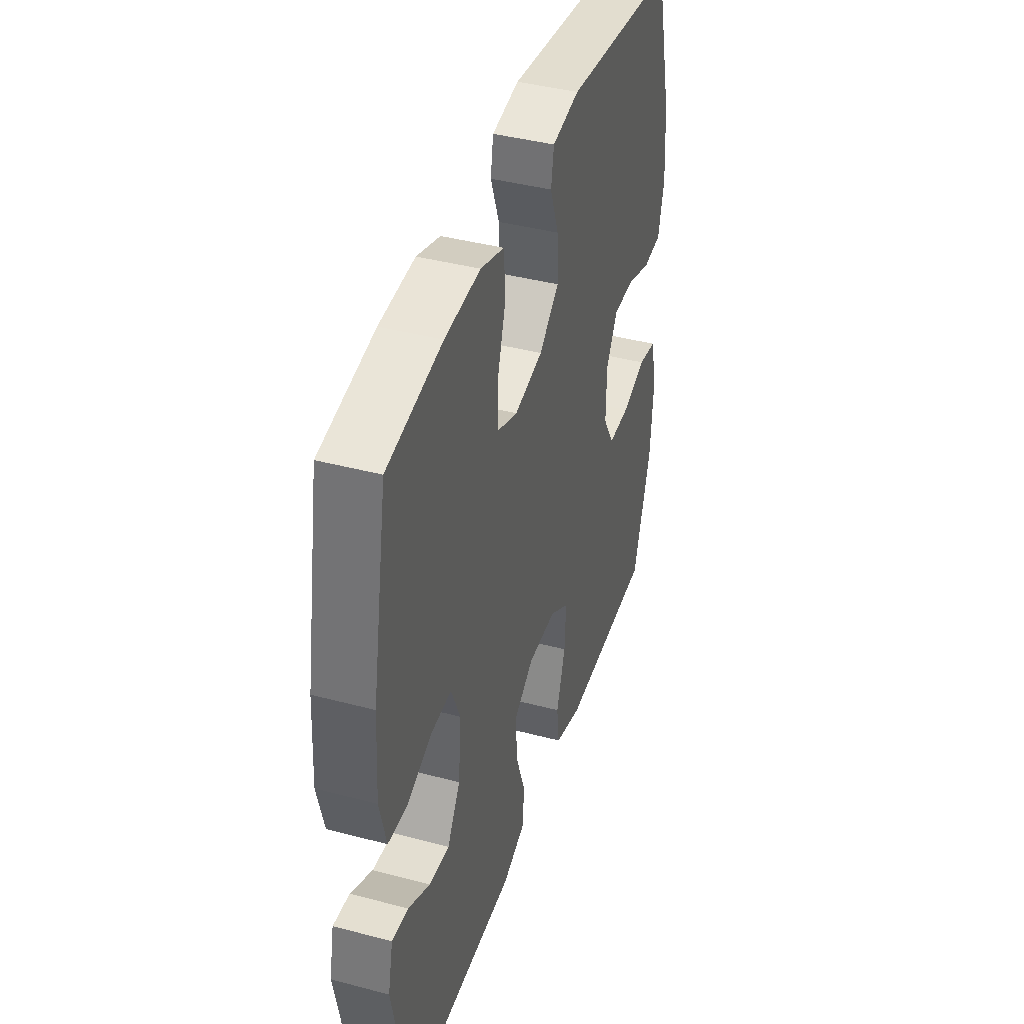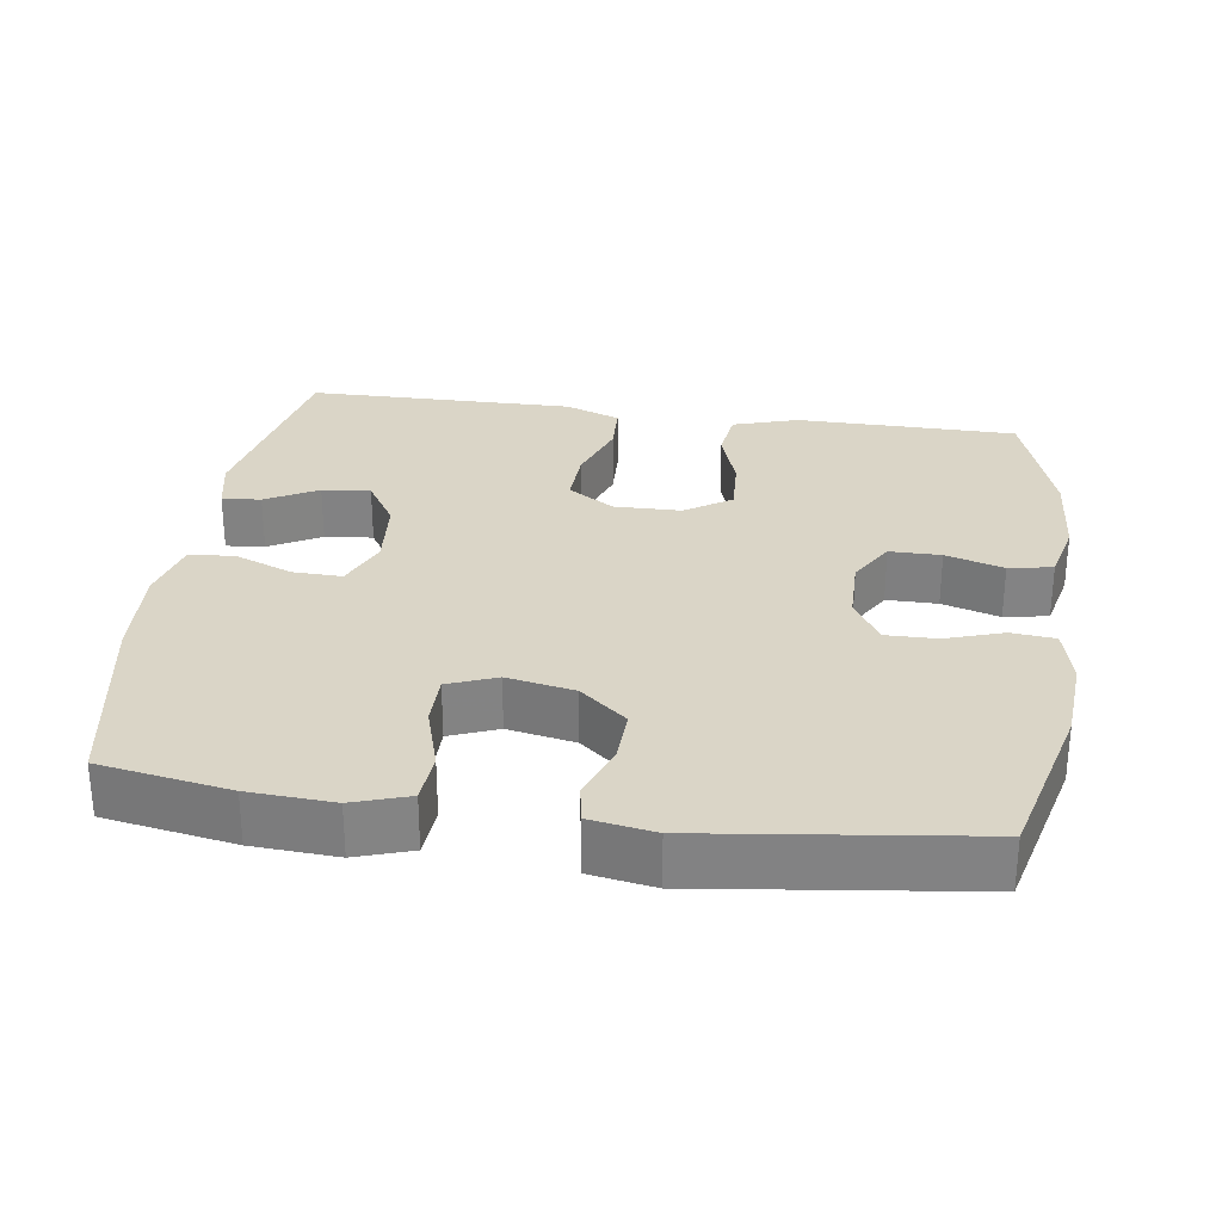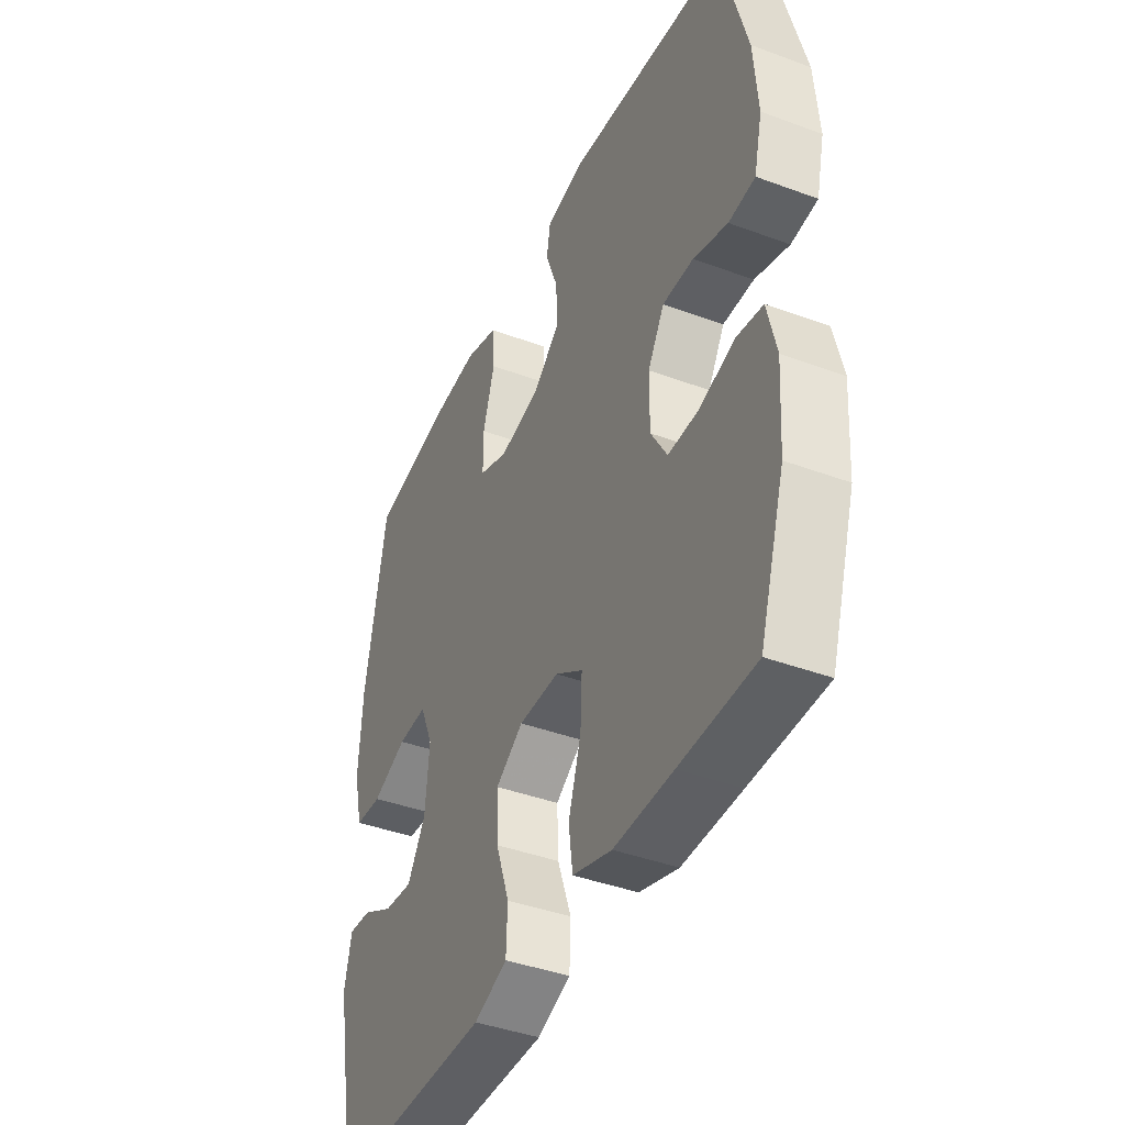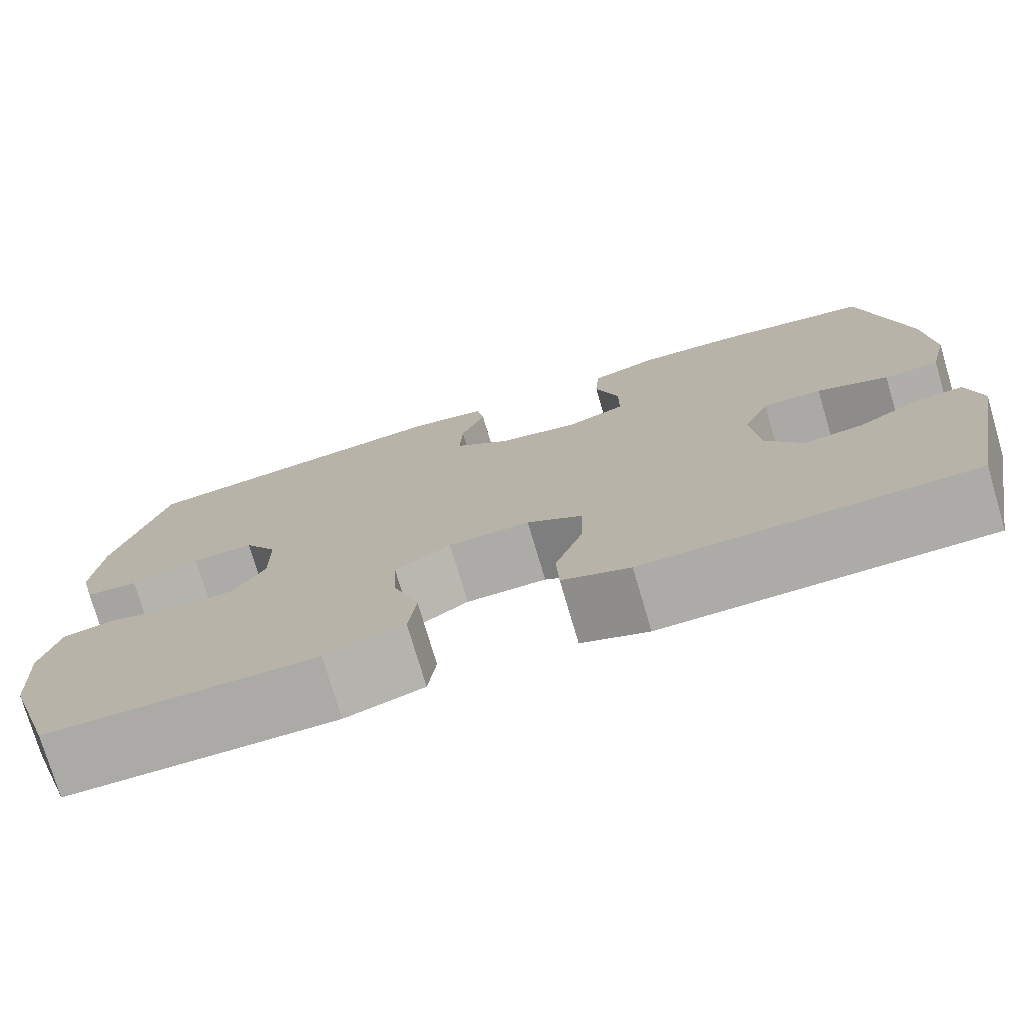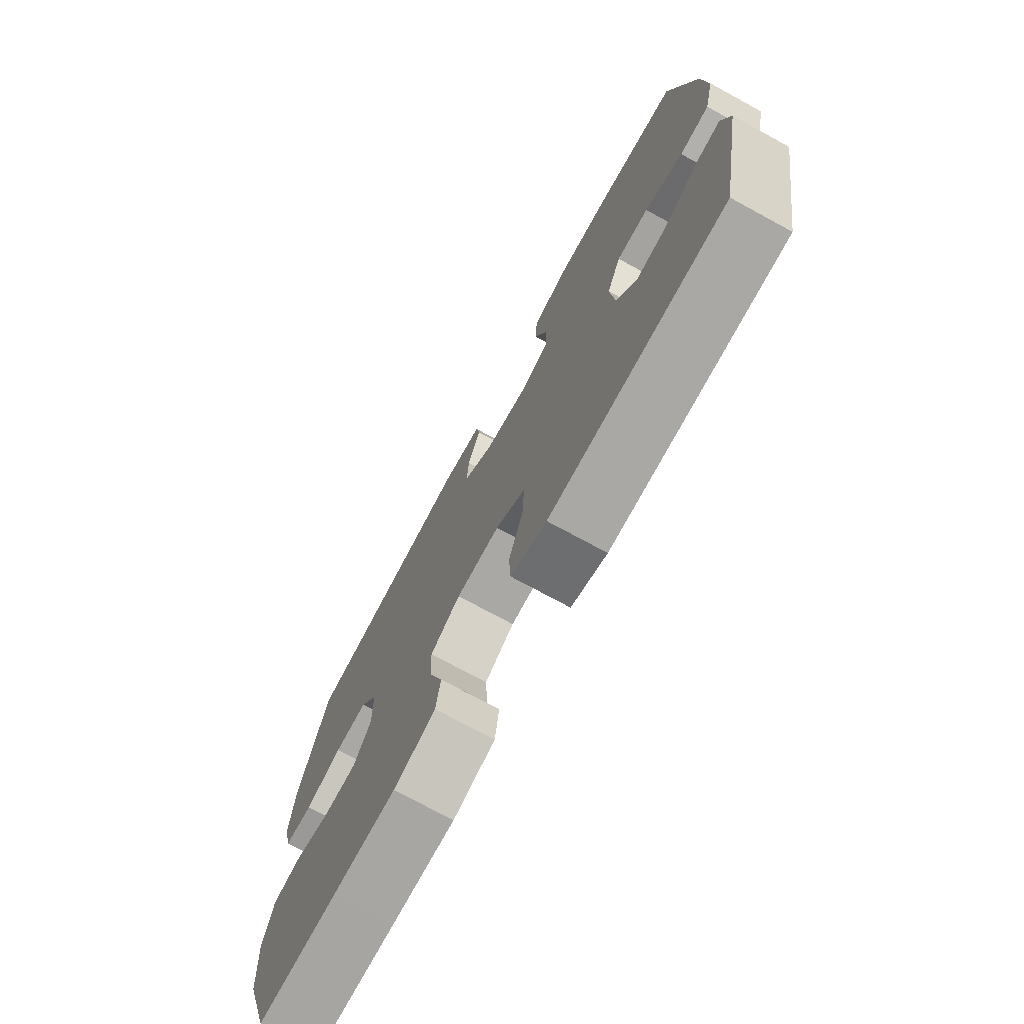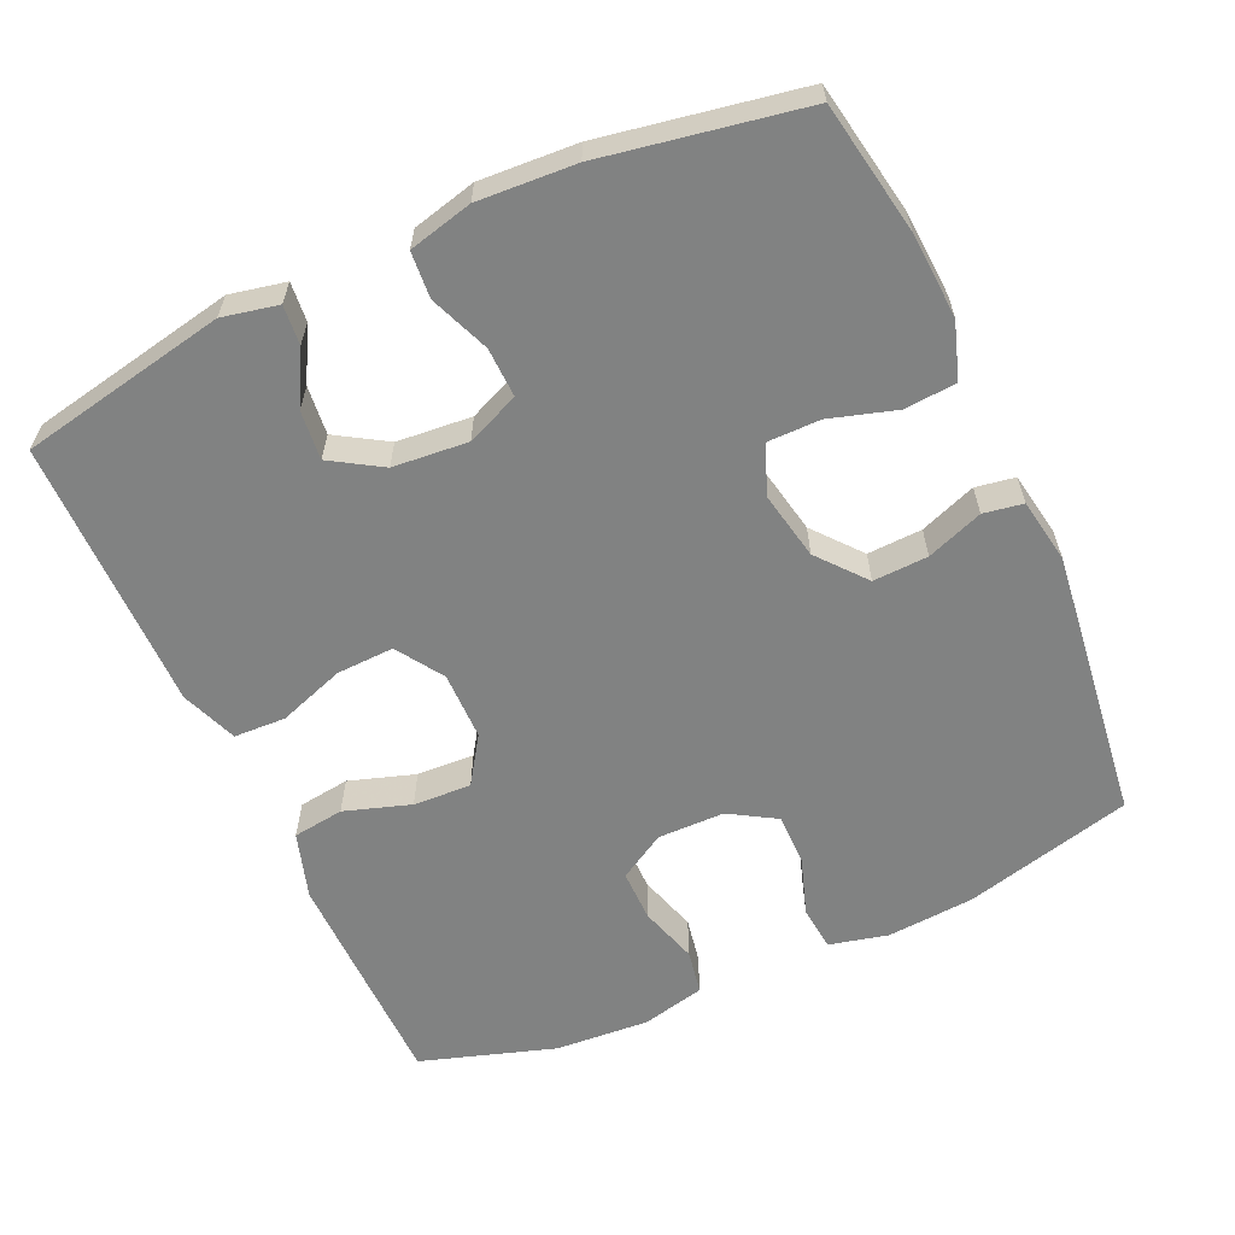
<metadata>
{"format":"obj","ext":"obj","renderer":"f3d","projection":"perspective","resolution":1024,"background":"white","views":[{"elev":41.3,"azim":-72.2,"up":"+Z"},{"elev":29.0,"azim":8.1,"up":"+Y"},{"elev":-41.6,"azim":65.9,"up":"+Z"},{"elev":-76.1,"azim":-163.5,"up":"+Z"},{"elev":-74.4,"azim":-118.5,"up":"+Z"},{"elev":-60.6,"azim":-65.5,"up":"+Y"}]}
</metadata>
<code>
v 0.5 0.07 -0.5
v 0.33 0.07 -0.502
v 0.196 0.07 -0.503
v 0.107 0.07 -0.475
v 0.098 0.07 -0.406
v 0.127 0.07 -0.317
v 0.131 0.07 -0.239
v 0.068 0.07 -0.197
v -0.024 0.07 -0.196
v -0.087 0.07 -0.237
v -0.084 0.07 -0.315
v -0.053 0.07 -0.404
v -0.056 0.07 -0.474
v -0.132 0.07 -0.503
v -0.25 0.07 -0.502
v -0.5 0.07 -0.5
v -0.554 0.07 -0.221
v -0.538 0.07 -0.146
v -0.485 0.07 -0.151
v -0.414 0.07 -0.19
v -0.348 0.07 -0.197
v -0.306 0.07 -0.129
v -0.297 0.07 -0.028
v -0.327 0.07 0.043
v -0.394 0.07 0.041
v -0.474 0.07 0.009
v -0.536 0.07 0.014
v -0.557 0.07 0.1
v -0.549 0.07 0.231
v -0.5 0.07 0.5
v -0.323 0.07 0.531
v -0.208 0.07 0.538
v -0.132 0.07 0.513
v -0.127 0.07 0.443
v -0.154 0.07 0.354
v -0.154 0.07 0.283
v -0.088 0.07 0.257
v 0.004 0.07 0.275
v 0.068 0.07 0.328
v 0.065 0.07 0.402
v 0.037 0.07 0.478
v 0.046 0.07 0.531
v 0.134 0.07 0.546
v 0.5 0.07 0.5
v 0.558 0.07 0.273
v 0.567 0.07 0.155
v 0.548 0.07 0.076
v 0.488 0.07 0.07
v 0.41 0.07 0.096
v 0.34 0.07 0.097
v 0.302 0.07 0.034
v 0.301 0.07 -0.056
v 0.338 0.07 -0.119
v 0.408 0.07 -0.119
v 0.487 0.07 -0.095
v 0.547 0.07 -0.106
v 0.567 0.07 -0.192
v 0.558 0.07 -0.319
v 0.5 0 -0.5
v 0.33 0 -0.502
v 0.196 0 -0.503
v 0.107 0 -0.475
v 0.098 0 -0.406
v 0.127 0 -0.317
v 0.131 0 -0.239
v 0.068 0 -0.197
v -0.024 0 -0.196
v -0.087 0 -0.237
v -0.084 0 -0.315
v -0.053 0 -0.404
v -0.056 0 -0.474
v -0.132 0 -0.503
v -0.25 0 -0.502
v -0.5 0 -0.5
v -0.554 0 -0.221
v -0.538 0 -0.146
v -0.485 0 -0.151
v -0.414 0 -0.19
v -0.348 0 -0.197
v -0.306 0 -0.129
v -0.297 0 -0.028
v -0.327 0 0.043
v -0.394 0 0.041
v -0.474 0 0.009
v -0.536 0 0.014
v -0.557 0 0.1
v -0.549 0 0.231
v -0.5 0 0.5
v -0.323 0 0.531
v -0.208 0 0.538
v -0.132 0 0.513
v -0.127 0 0.443
v -0.154 0 0.354
v -0.154 0 0.283
v -0.088 0 0.257
v 0.004 0 0.275
v 0.068 0 0.328
v 0.065 0 0.402
v 0.037 0 0.478
v 0.046 0 0.531
v 0.134 0 0.546
v 0.5 0 0.5
v 0.558 0 0.273
v 0.567 0 0.155
v 0.548 0 0.076
v 0.488 0 0.07
v 0.41 0 0.096
v 0.34 0 0.097
v 0.302 0 0.034
v 0.301 0 -0.056
v 0.338 0 -0.119
v 0.408 0 -0.119
v 0.487 0 -0.095
v 0.547 0 -0.106
v 0.567 0 -0.192
v 0.558 0 -0.319
f 54 55 56 57
f 53 54 57 58
f 46 47 48 49
f 46 49 50
f 45 46 50
f 44 45 50
f 43 44 50 51
f 40 41 42 43
f 39 40 43 51
f 32 33 34 35
f 32 35 36
f 31 32 36
f 30 31 36
f 29 30 36
f 28 29 36 37
f 25 26 27 28
f 24 25 28 37
f 17 18 19 20
f 15 16 17 20
f 15 20 21
f 14 15 21 22
f 11 12 13 14
f 10 11 14 22
f 3 4 5 6
f 3 6 7
f 2 3 7
f 53 58 1 2
f 52 53 2 7
f 38 39 51 52
f 38 52 7 8
f 23 24 37 38
f 23 38 8 9
f 9 10 22 23
f 115 114 113 112
f 116 115 112 111
f 107 106 105 104
f 108 107 104
f 108 104 103
f 108 103 102
f 109 108 102 101
f 101 100 99 98
f 109 101 98 97
f 93 92 91 90
f 94 93 90
f 94 90 89
f 94 89 88
f 94 88 87
f 95 94 87 86
f 86 85 84 83
f 95 86 83 82
f 78 77 76 75
f 78 75 74 73
f 79 78 73
f 80 79 73 72
f 72 71 70 69
f 80 72 69 68
f 64 63 62 61
f 65 64 61
f 65 61 60
f 60 59 116 111
f 65 60 111 110
f 110 109 97 96
f 66 65 110 96
f 96 95 82 81
f 67 66 96 81
f 81 80 68 67
f 1 59 60 2
f 2 60 61 3
f 3 61 62 4
f 4 62 63 5
f 5 63 64 6
f 6 64 65 7
f 7 65 66 8
f 8 66 67 9
f 9 67 68 10
f 10 68 69 11
f 11 69 70 12
f 12 70 71 13
f 13 71 72 14
f 14 72 73 15
f 15 73 74 16
f 16 74 75 17
f 17 75 76 18
f 18 76 77 19
f 19 77 78 20
f 20 78 79 21
f 21 79 80 22
f 22 80 81 23
f 23 81 82 24
f 24 82 83 25
f 25 83 84 26
f 26 84 85 27
f 27 85 86 28
f 28 86 87 29
f 29 87 88 30
f 30 88 89 31
f 31 89 90 32
f 32 90 91 33
f 33 91 92 34
f 34 92 93 35
f 35 93 94 36
f 36 94 95 37
f 37 95 96 38
f 38 96 97 39
f 39 97 98 40
f 40 98 99 41
f 41 99 100 42
f 42 100 101 43
f 43 101 102 44
f 44 102 103 45
f 45 103 104 46
f 46 104 105 47
f 47 105 106 48
f 48 106 107 49
f 49 107 108 50
f 50 108 109 51
f 51 109 110 52
f 52 110 111 53
f 53 111 112 54
f 54 112 113 55
f 55 113 114 56
f 56 114 115 57
f 57 115 116 58
f 58 116 59 1

</code>
